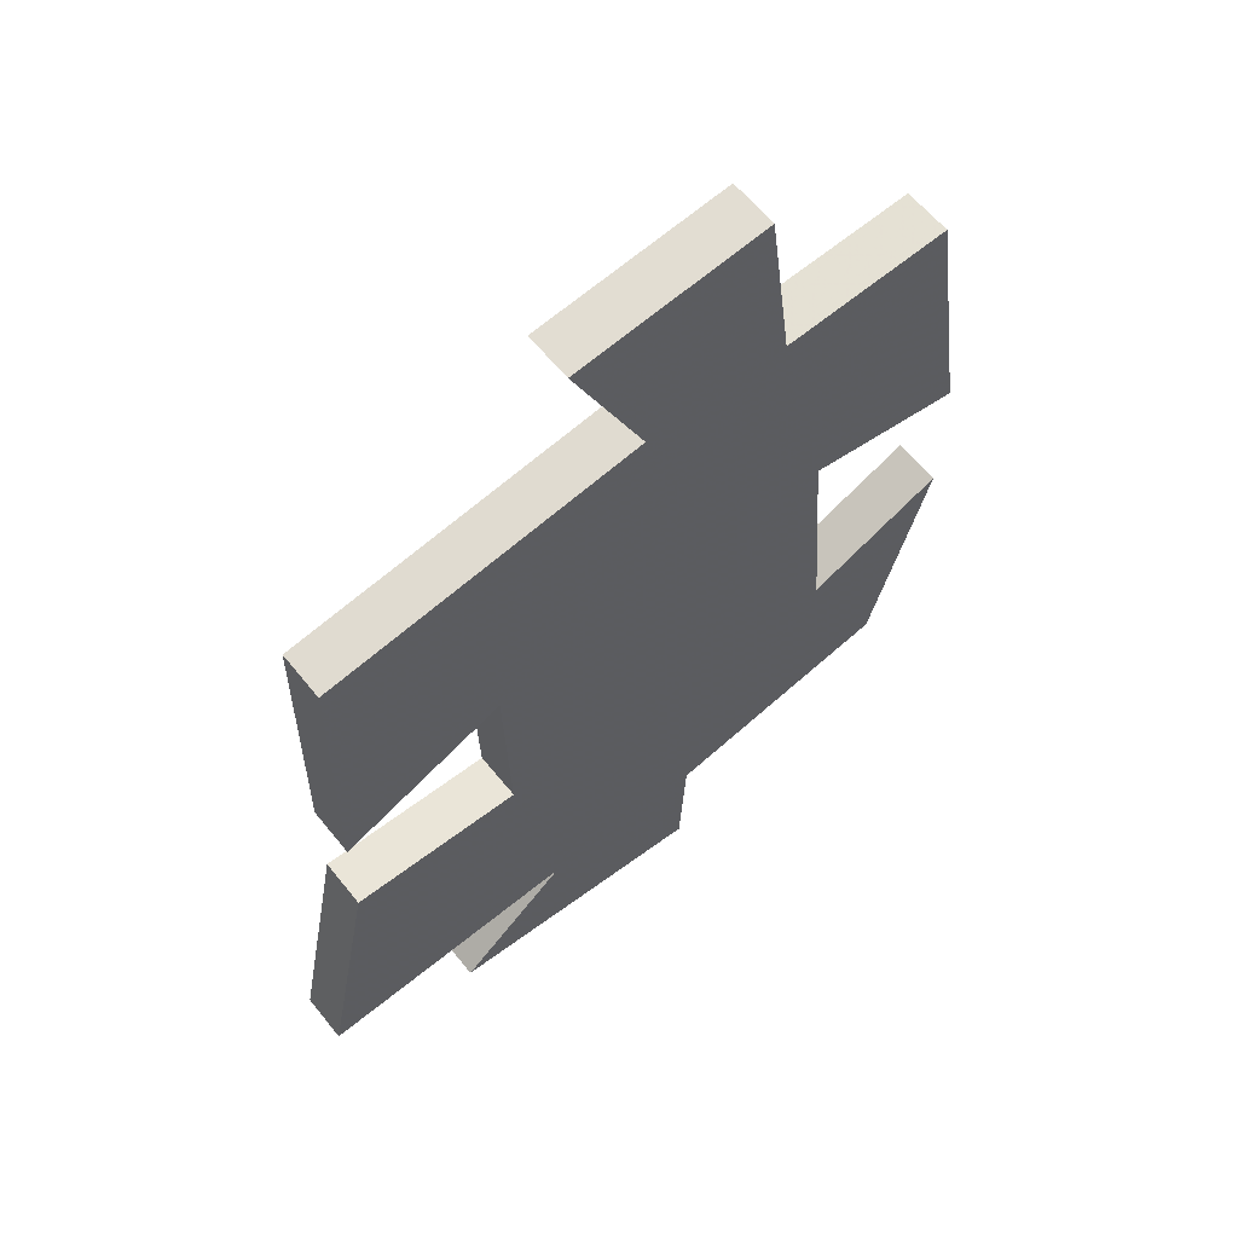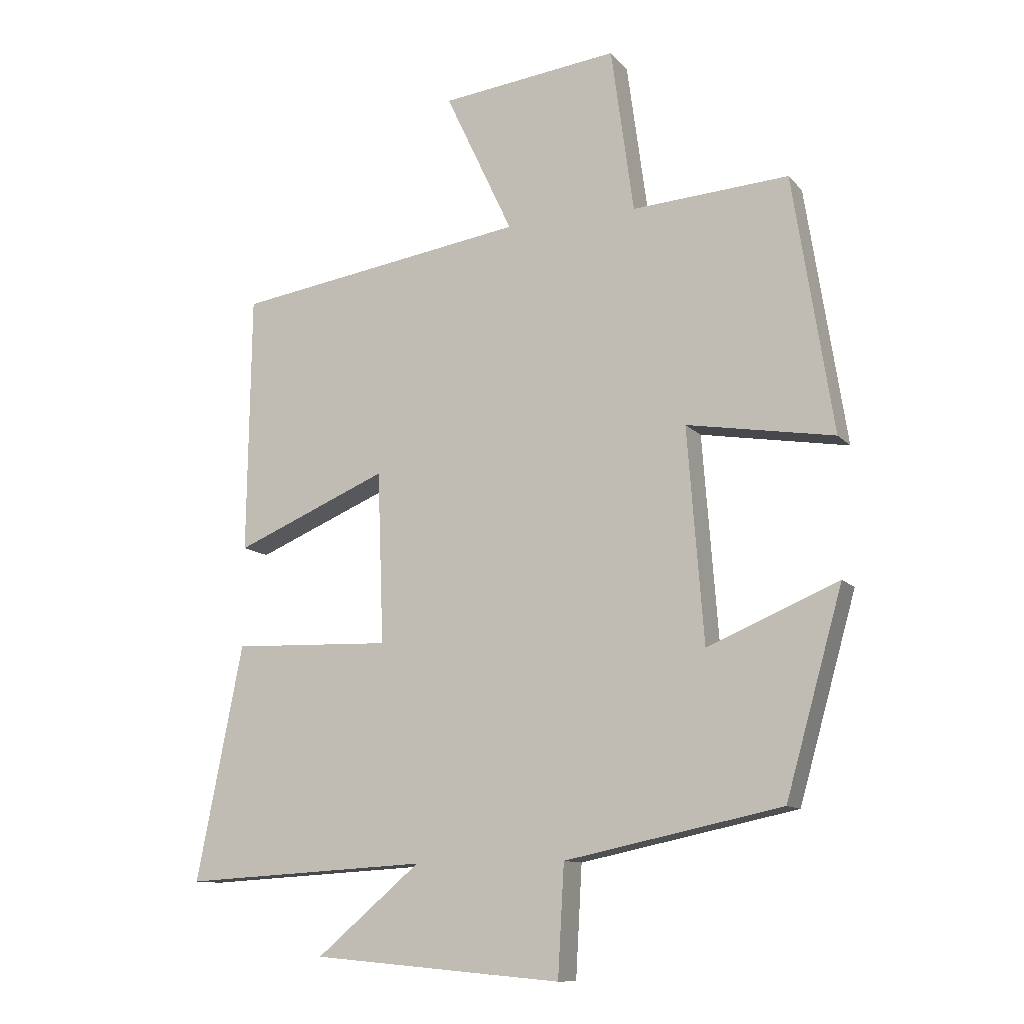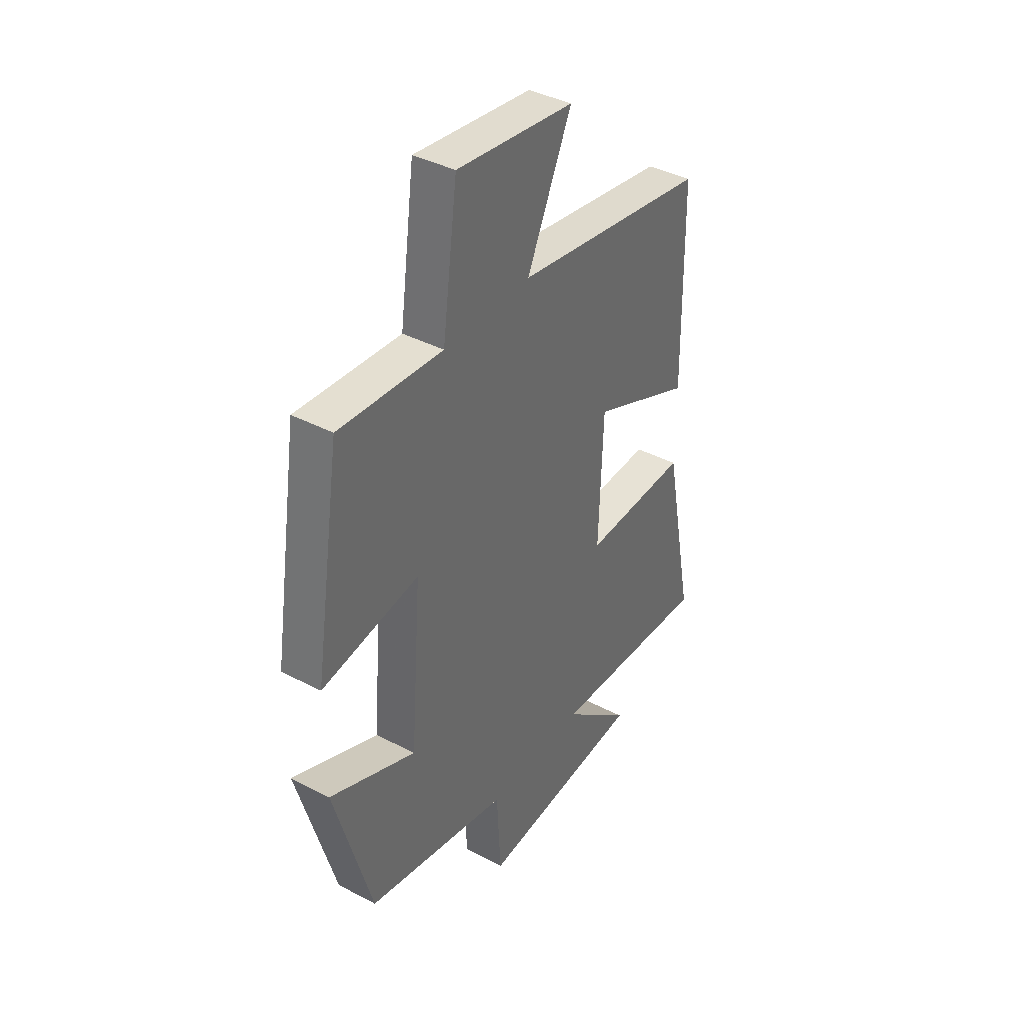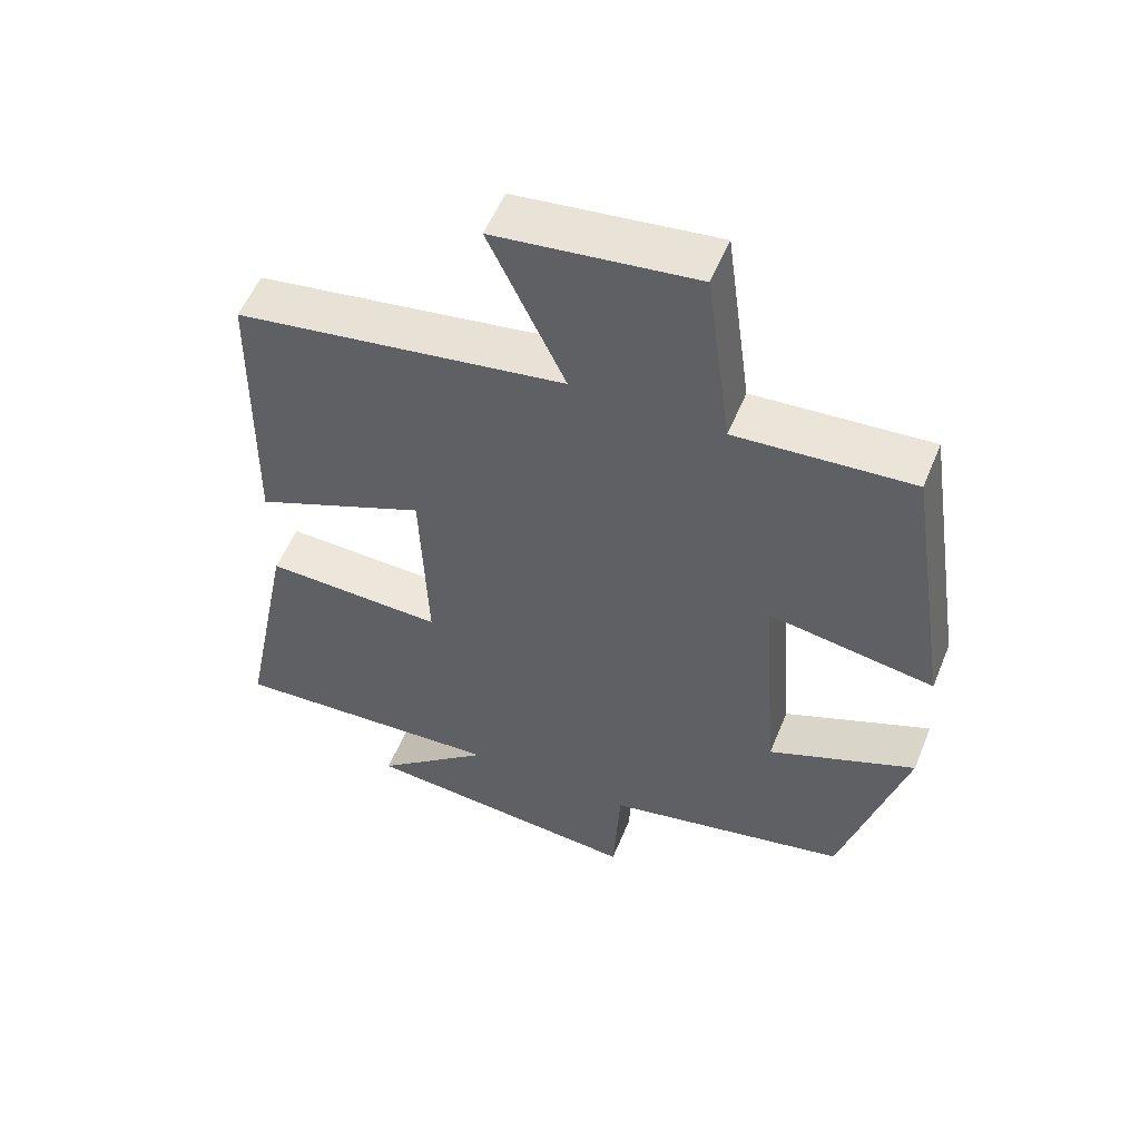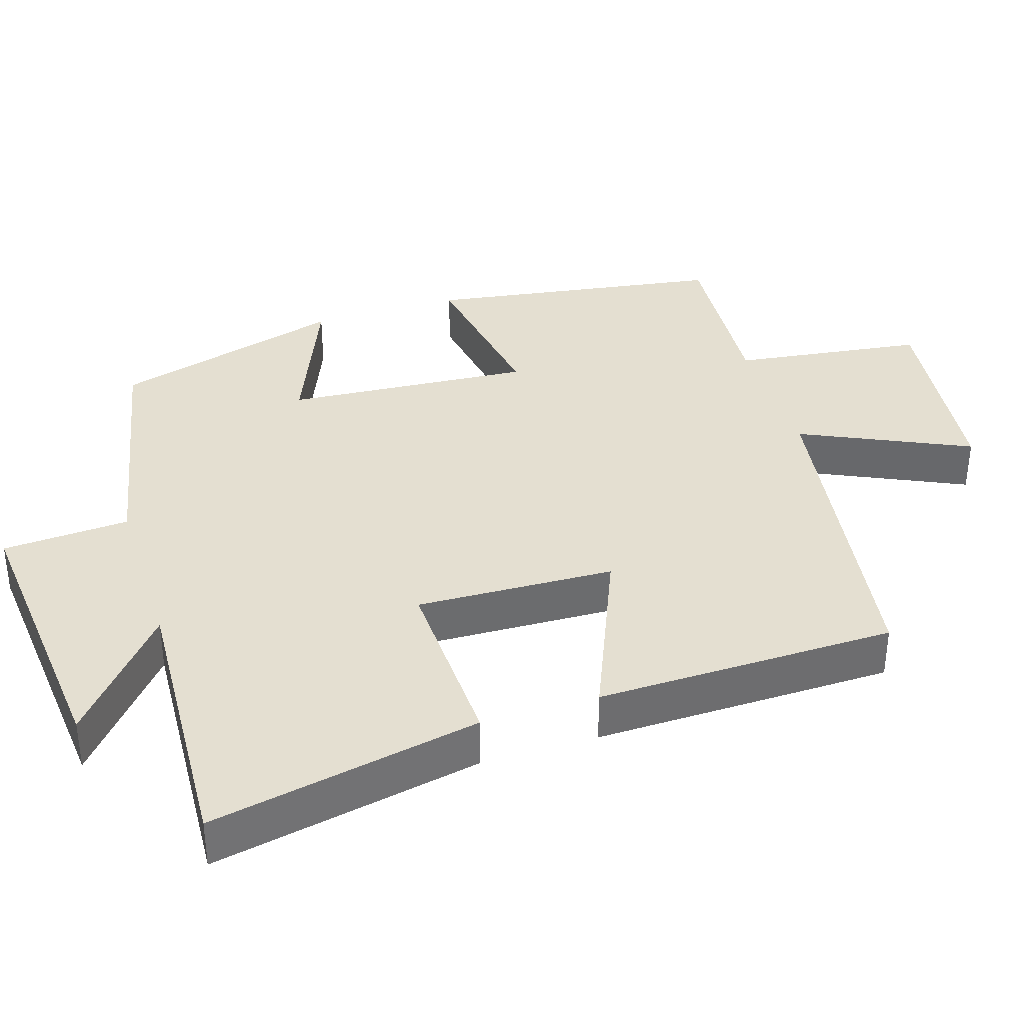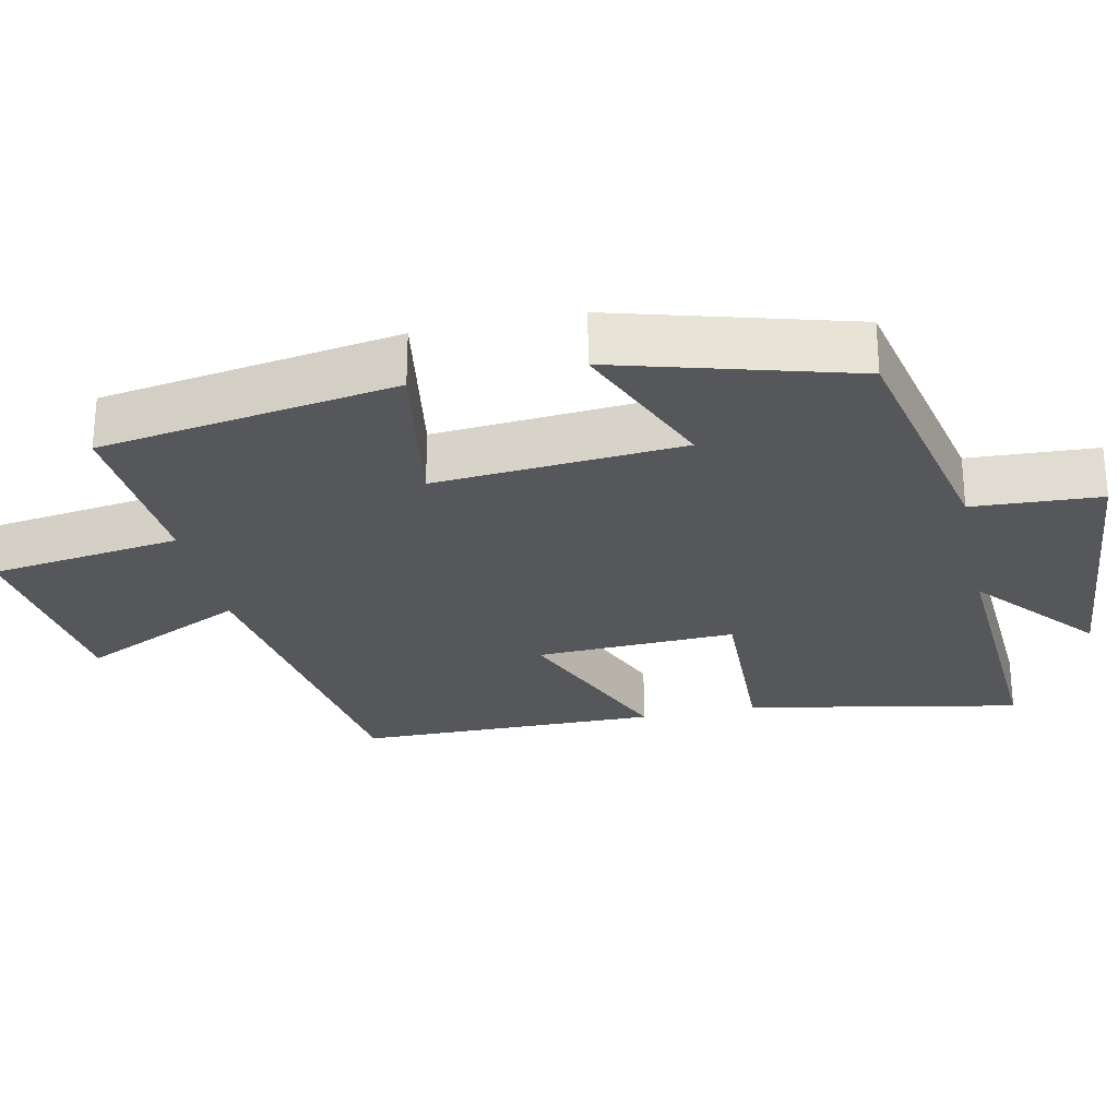
<metadata>
{"format":"obj","ext":"obj","renderer":"f3d","projection":"perspective","resolution":1024,"background":"white","views":[{"elev":61.1,"azim":-38.7,"up":"+Z"},{"elev":-11.3,"azim":24.0,"up":"+Z"},{"elev":39.4,"azim":123.2,"up":"+Z"},{"elev":54.9,"azim":22.1,"up":"+Z"},{"elev":36.6,"azim":-107.7,"up":"+Y"},{"elev":-27.0,"azim":102.2,"up":"+Y"}]}
</metadata>
<code>
v 0.436 0.07 0.517
v 0.5 0.07 0.108
v 0.265 0.07 0.147
v 0.291 0.07 -0.193
v 0.5 0.07 -0.106
v 0.409 0.07 -0.428
v 0.063 0.07 -0.5
v 0.053 0.07 -0.676
v -0.347 0.07 -0.64
v -0.181 0.07 -0.5
v -0.574 0.07 -0.522
v -0.5 0.07 -0.147
v -0.245 0.07 -0.156
v -0.255 0.07 0.118
v -0.5 0.07 0.015
v -0.494 0.07 0.429
v -0.026 0.07 0.5
v -0.134 0.07 0.73
v 0.15 0.07 0.764
v 0.186 0.07 0.5
v 0.436 0 0.517
v 0.5 0 0.108
v 0.265 0 0.147
v 0.291 0 -0.193
v 0.5 0 -0.106
v 0.409 0 -0.428
v 0.063 0 -0.5
v 0.053 0 -0.676
v -0.347 0 -0.64
v -0.181 0 -0.5
v -0.574 0 -0.522
v -0.5 0 -0.147
v -0.245 0 -0.156
v -0.255 0 0.118
v -0.5 0 0.015
v -0.494 0 0.429
v -0.026 0 0.5
v -0.134 0 0.73
v 0.15 0 0.764
v 0.186 0 0.5
f 17 18 19 20
f 16 17 20
f 15 16 20
f 14 15 20
f 13 14 20 1
f 10 11 12 13
f 10 13 1
f 7 8 9 10
f 6 7 10
f 5 6 10
f 4 5 10
f 3 4 10
f 3 10 1
f 1 2 3
f 40 39 38 37
f 40 37 36
f 40 36 35
f 40 35 34
f 21 40 34 33
f 33 32 31 30
f 21 33 30
f 30 29 28 27
f 30 27 26
f 30 26 25
f 30 25 24
f 30 24 23
f 21 30 23
f 23 22 21
f 1 21 22 2
f 2 22 23 3
f 3 23 24 4
f 4 24 25 5
f 5 25 26 6
f 6 26 27 7
f 7 27 28 8
f 8 28 29 9
f 9 29 30 10
f 10 30 31 11
f 11 31 32 12
f 12 32 33 13
f 13 33 34 14
f 14 34 35 15
f 15 35 36 16
f 16 36 37 17
f 17 37 38 18
f 18 38 39 19
f 19 39 40 20
f 20 40 21 1

</code>
